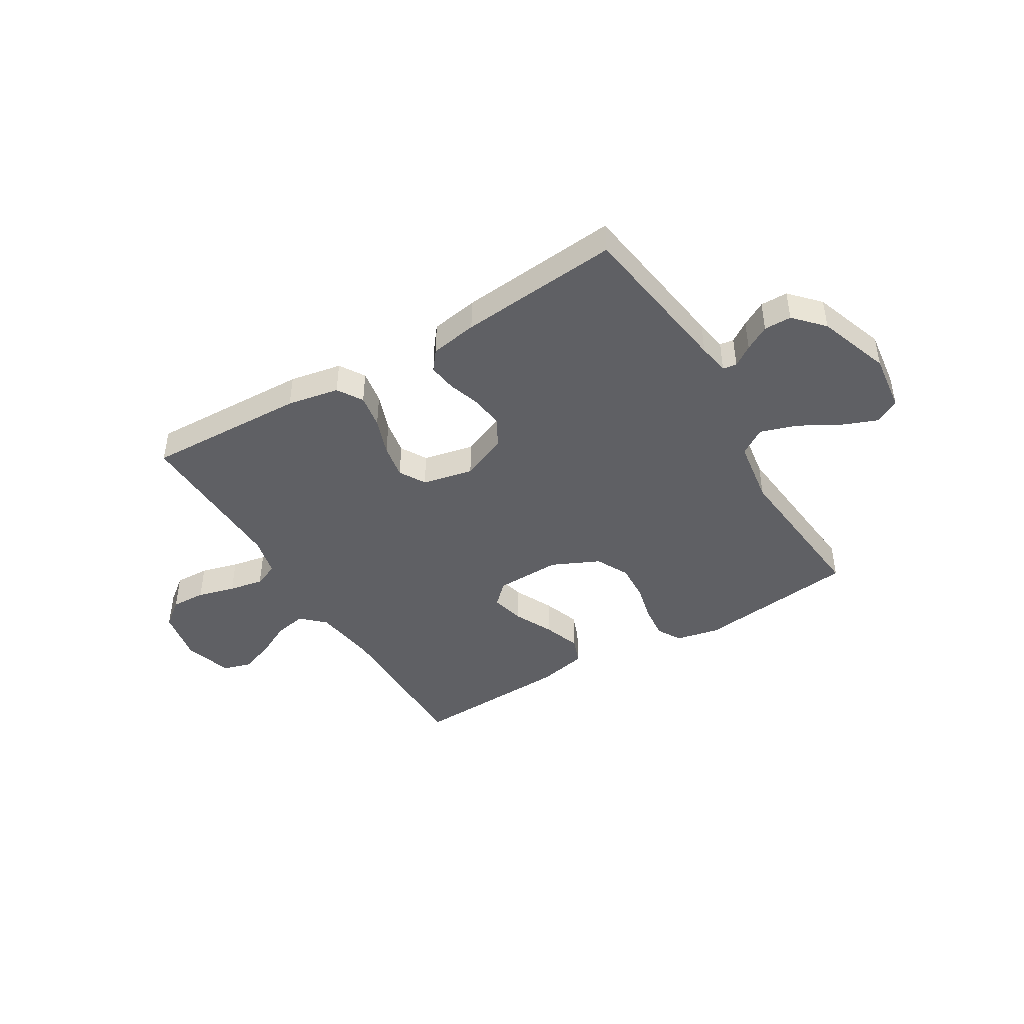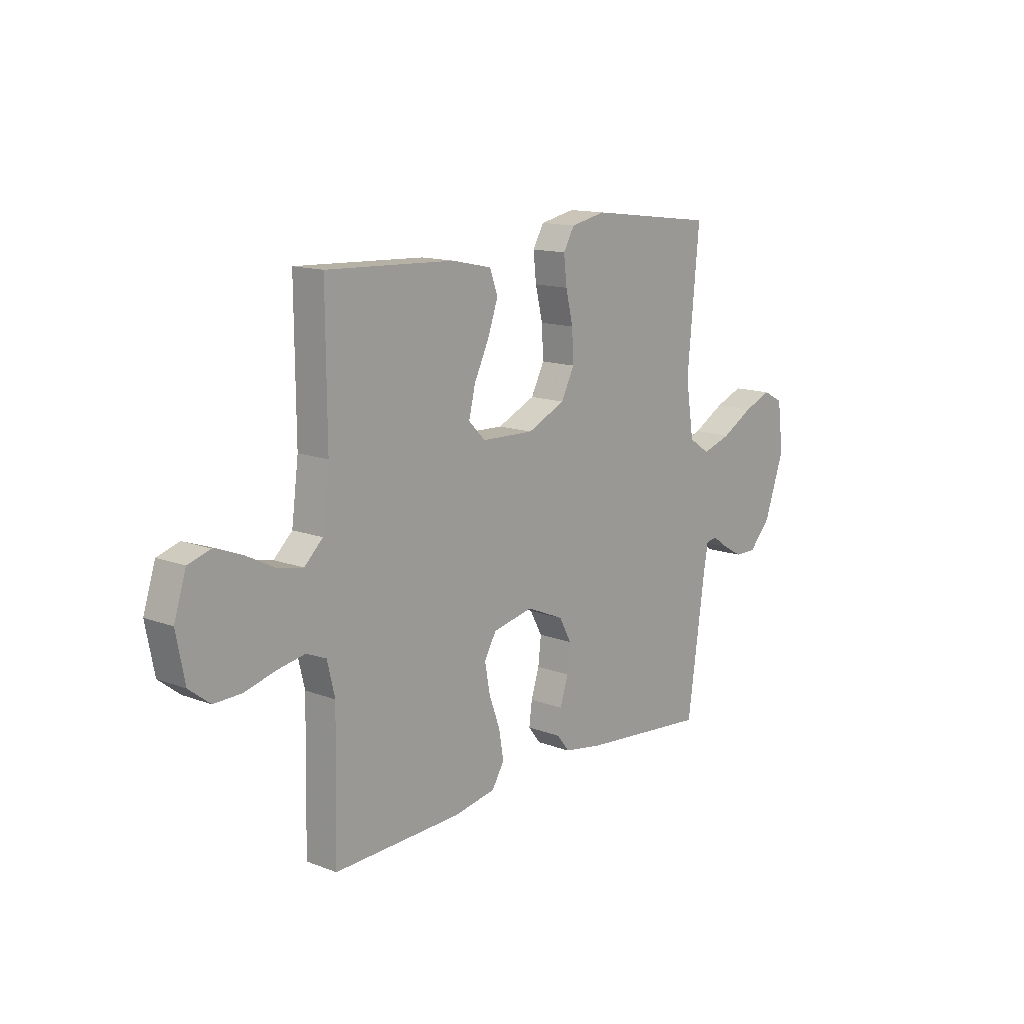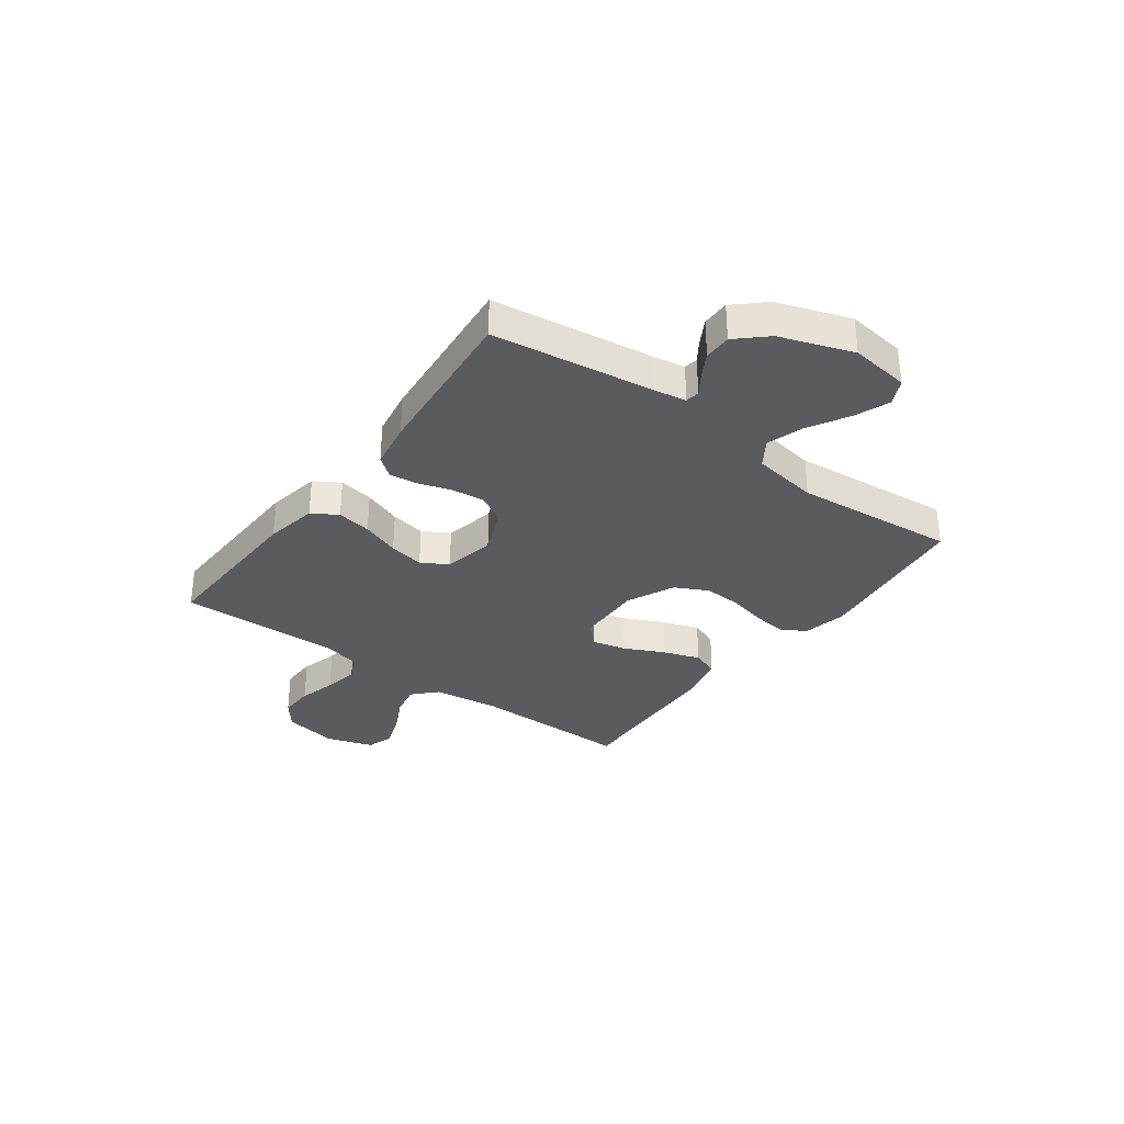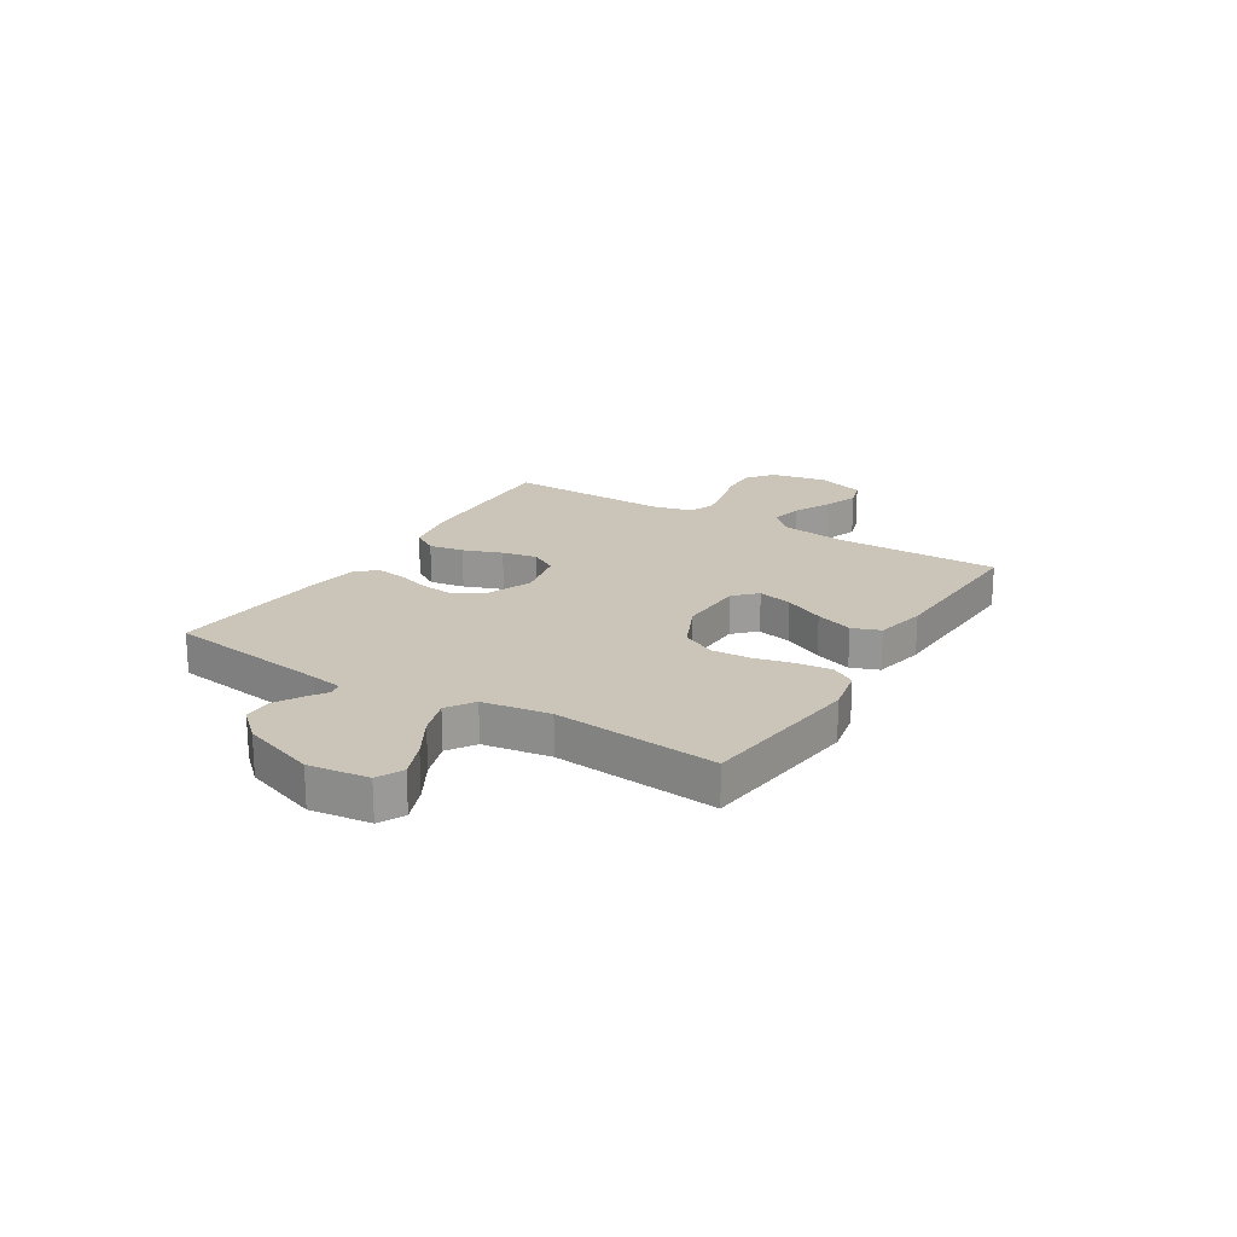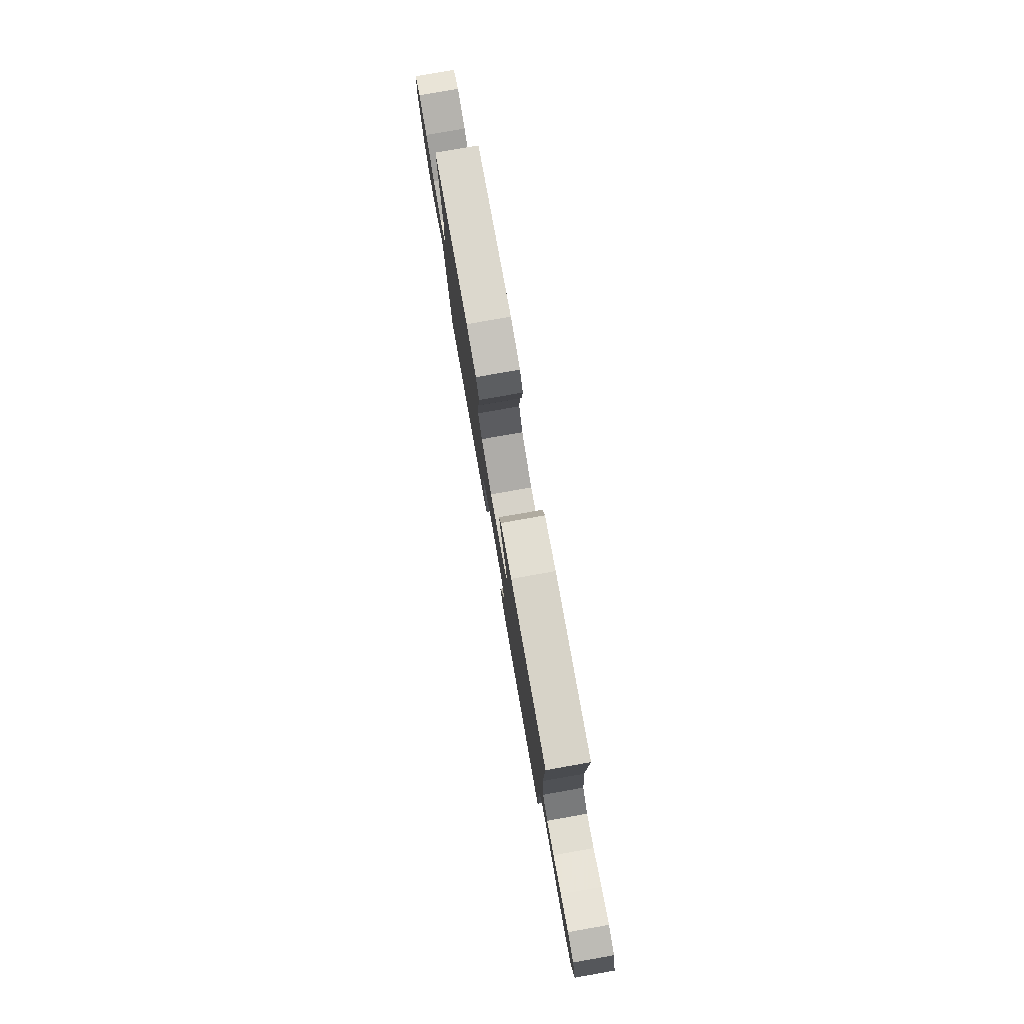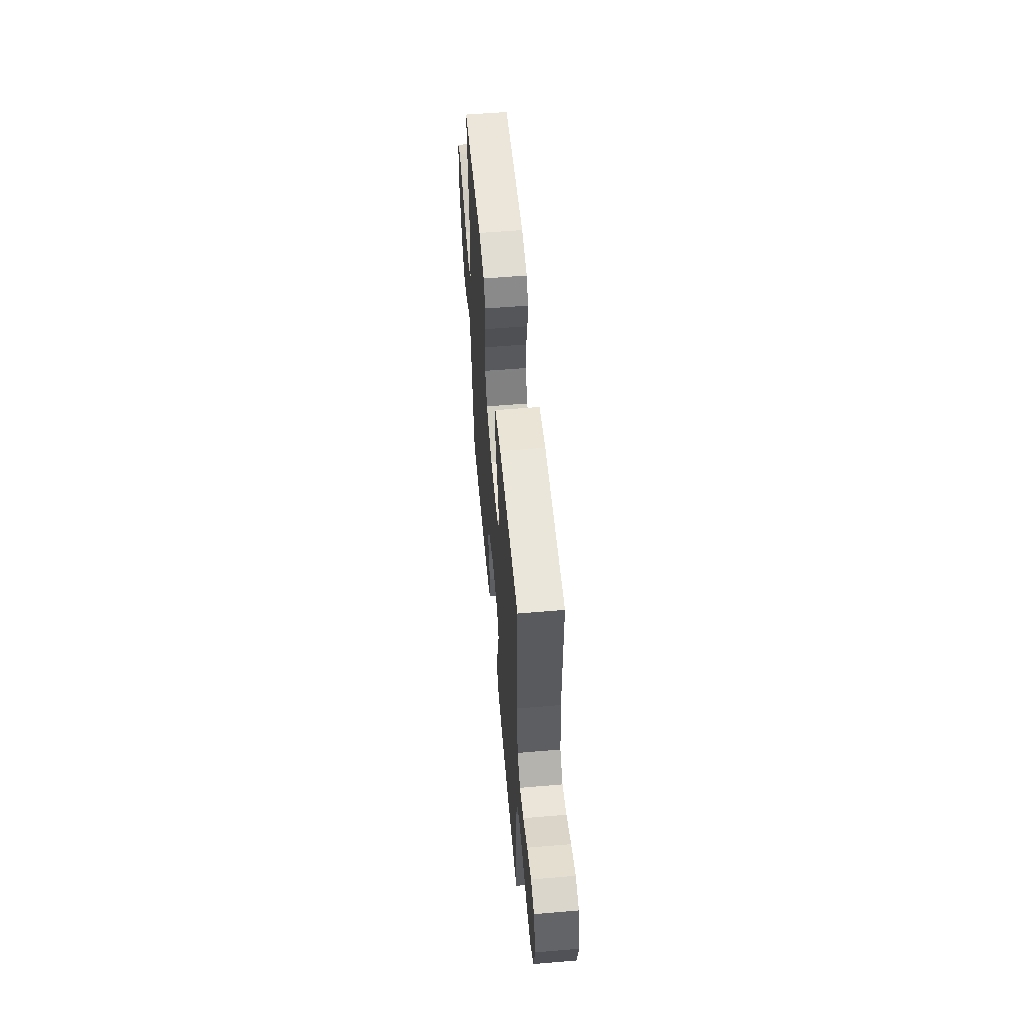
<metadata>
{"format":"obj","ext":"obj","renderer":"f3d","projection":"perspective","resolution":1024,"background":"white","views":[{"elev":-43.9,"azim":-148.9,"up":"+Y"},{"elev":13.6,"azim":130.3,"up":"+Z"},{"elev":-32.7,"azim":-126.4,"up":"+Y"},{"elev":20.3,"azim":-58.5,"up":"+Y"},{"elev":79.2,"azim":80.0,"up":"+Z"},{"elev":56.8,"azim":85.0,"up":"+Z"}]}
</metadata>
<code>
v -0.5 0.07 0.5
v -0.2 0.07 0.537
v -0.118 0.07 0.52
v -0.092 0.07 0.475
v -0.099 0.07 0.412
v -0.116 0.07 0.341
v -0.12 0.07 0.27
v -0.089 0.07 0.209
v 0 0.07 0.168
v 0.123 0.07 0.172
v 0.162 0.07 0.211
v 0.147 0.07 0.274
v 0.112 0.07 0.347
v 0.088 0.07 0.416
v 0.107 0.07 0.467
v 0.2 0.07 0.487
v 0.5 0.07 0.5
v 0.498 0.07 0.2
v 0.514 0.07 0.076
v 0.557 0.07 0.035
v 0.617 0.07 0.047
v 0.684 0.07 0.081
v 0.748 0.07 0.104
v 0.799 0.07 0.088
v 0.827 0.07 0
v 0.807 0.07 -0.102
v 0.758 0.07 -0.14
v 0.693 0.07 -0.138
v 0.623 0.07 -0.119
v 0.558 0.07 -0.107
v 0.512 0.07 -0.126
v 0.494 0.07 -0.2
v 0.5 0.07 -0.5
v 0.2 0.07 -0.49
v 0.103 0.07 -0.472
v 0.074 0.07 -0.425
v 0.085 0.07 -0.361
v 0.111 0.07 -0.29
v 0.123 0.07 -0.225
v 0.095 0.07 -0.176
v 0 0.07 -0.156
v -0.087 0.07 -0.193
v -0.116 0.07 -0.246
v -0.109 0.07 -0.307
v -0.09 0.07 -0.367
v -0.083 0.07 -0.42
v -0.112 0.07 -0.457
v -0.2 0.07 -0.472
v -0.5 0.07 -0.5
v -0.542 0.07 -0.2
v -0.552 0.07 -0.141
v -0.578 0.07 -0.137
v -0.616 0.07 -0.163
v -0.662 0.07 -0.189
v -0.713 0.07 -0.189
v -0.763 0.07 -0.135
v -0.81 0.07 0
v -0.796 0.07 0.11
v -0.749 0.07 0.134
v -0.683 0.07 0.108
v -0.609 0.07 0.066
v -0.541 0.07 0.044
v -0.491 0.07 0.077
v -0.472 0.07 0.2
v -0.5 0 0.5
v -0.2 0 0.537
v -0.118 0 0.52
v -0.092 0 0.475
v -0.099 0 0.412
v -0.116 0 0.341
v -0.12 0 0.27
v -0.089 0 0.209
v 0 0 0.168
v 0.123 0 0.172
v 0.162 0 0.211
v 0.147 0 0.274
v 0.112 0 0.347
v 0.088 0 0.416
v 0.107 0 0.467
v 0.2 0 0.487
v 0.5 0 0.5
v 0.498 0 0.2
v 0.514 0 0.076
v 0.557 0 0.035
v 0.617 0 0.047
v 0.684 0 0.081
v 0.748 0 0.104
v 0.799 0 0.088
v 0.827 0 0
v 0.807 0 -0.102
v 0.758 0 -0.14
v 0.693 0 -0.138
v 0.623 0 -0.119
v 0.558 0 -0.107
v 0.512 0 -0.126
v 0.494 0 -0.2
v 0.5 0 -0.5
v 0.2 0 -0.49
v 0.103 0 -0.472
v 0.074 0 -0.425
v 0.085 0 -0.361
v 0.111 0 -0.29
v 0.123 0 -0.225
v 0.095 0 -0.176
v 0 0 -0.156
v -0.087 0 -0.193
v -0.116 0 -0.246
v -0.109 0 -0.307
v -0.09 0 -0.367
v -0.083 0 -0.42
v -0.112 0 -0.457
v -0.2 0 -0.472
v -0.5 0 -0.5
v -0.542 0 -0.2
v -0.552 0 -0.141
v -0.578 0 -0.137
v -0.616 0 -0.163
v -0.662 0 -0.189
v -0.713 0 -0.189
v -0.763 0 -0.135
v -0.81 0 0
v -0.796 0 0.11
v -0.749 0 0.134
v -0.683 0 0.108
v -0.609 0 0.066
v -0.541 0 0.044
v -0.491 0 0.077
v -0.472 0 0.2
f 59 60 61
f 58 59 61
f 57 58 61
f 56 57 61
f 55 56 61
f 54 55 61
f 53 54 61
f 52 53 61
f 51 52 61 62
f 50 51 62 63
f 49 50 63
f 48 49 63
f 47 48 63
f 46 47 63
f 45 46 63
f 44 45 63
f 36 37 38
f 35 36 38
f 34 35 38
f 33 34 38
f 32 33 38
f 31 32 38 39
f 30 31 39 40
f 27 28 29
f 26 27 29
f 25 26 29
f 24 25 29
f 23 24 29
f 22 23 29
f 21 22 29
f 20 21 29 30
f 30 40 41
f 20 30 41
f 19 20 41
f 16 17 18
f 15 16 18
f 14 15 18
f 13 14 18
f 12 13 18
f 11 12 18 19
f 4 5 6
f 3 4 6
f 2 3 6
f 1 2 6
f 64 1 6
f 64 6 7
f 43 44 63 64
f 64 7 8
f 43 64 8
f 42 43 8
f 19 41 42
f 11 19 42
f 10 11 42
f 9 10 42
f 8 9 42
f 125 124 123
f 125 123 122
f 125 122 121
f 125 121 120
f 125 120 119
f 125 119 118
f 125 118 117
f 125 117 116
f 126 125 116 115
f 127 126 115 114
f 127 114 113
f 127 113 112
f 127 112 111
f 127 111 110
f 127 110 109
f 127 109 108
f 102 101 100
f 102 100 99
f 102 99 98
f 102 98 97
f 102 97 96
f 103 102 96 95
f 104 103 95 94
f 93 92 91
f 93 91 90
f 93 90 89
f 93 89 88
f 93 88 87
f 93 87 86
f 93 86 85
f 94 93 85 84
f 105 104 94
f 105 94 84
f 105 84 83
f 82 81 80
f 82 80 79
f 82 79 78
f 82 78 77
f 82 77 76
f 83 82 76 75
f 70 69 68
f 70 68 67
f 70 67 66
f 70 66 65
f 70 65 128
f 71 70 128
f 128 127 108 107
f 72 71 128
f 72 128 107
f 72 107 106
f 106 105 83
f 106 83 75
f 106 75 74
f 106 74 73
f 106 73 72
f 1 65 66 2
f 2 66 67 3
f 3 67 68 4
f 4 68 69 5
f 5 69 70 6
f 6 70 71 7
f 7 71 72 8
f 8 72 73 9
f 9 73 74 10
f 10 74 75 11
f 11 75 76 12
f 12 76 77 13
f 13 77 78 14
f 14 78 79 15
f 15 79 80 16
f 16 80 81 17
f 17 81 82 18
f 18 82 83 19
f 19 83 84 20
f 20 84 85 21
f 21 85 86 22
f 22 86 87 23
f 23 87 88 24
f 24 88 89 25
f 25 89 90 26
f 26 90 91 27
f 27 91 92 28
f 28 92 93 29
f 29 93 94 30
f 30 94 95 31
f 31 95 96 32
f 32 96 97 33
f 33 97 98 34
f 34 98 99 35
f 35 99 100 36
f 36 100 101 37
f 37 101 102 38
f 38 102 103 39
f 39 103 104 40
f 40 104 105 41
f 41 105 106 42
f 42 106 107 43
f 43 107 108 44
f 44 108 109 45
f 45 109 110 46
f 46 110 111 47
f 47 111 112 48
f 48 112 113 49
f 49 113 114 50
f 50 114 115 51
f 51 115 116 52
f 52 116 117 53
f 53 117 118 54
f 54 118 119 55
f 55 119 120 56
f 56 120 121 57
f 57 121 122 58
f 58 122 123 59
f 59 123 124 60
f 60 124 125 61
f 61 125 126 62
f 62 126 127 63
f 63 127 128 64
f 64 128 65 1

</code>
